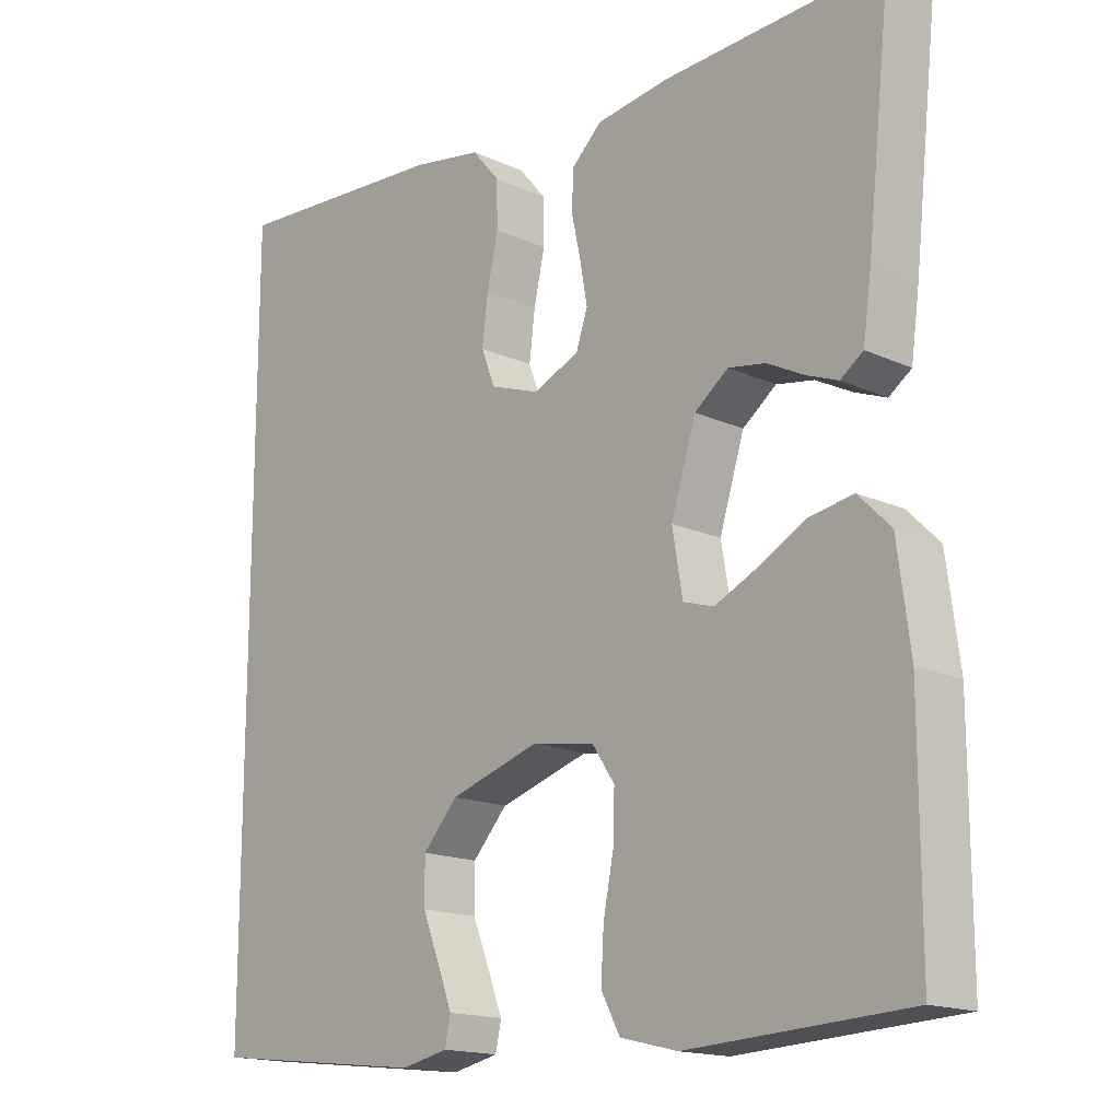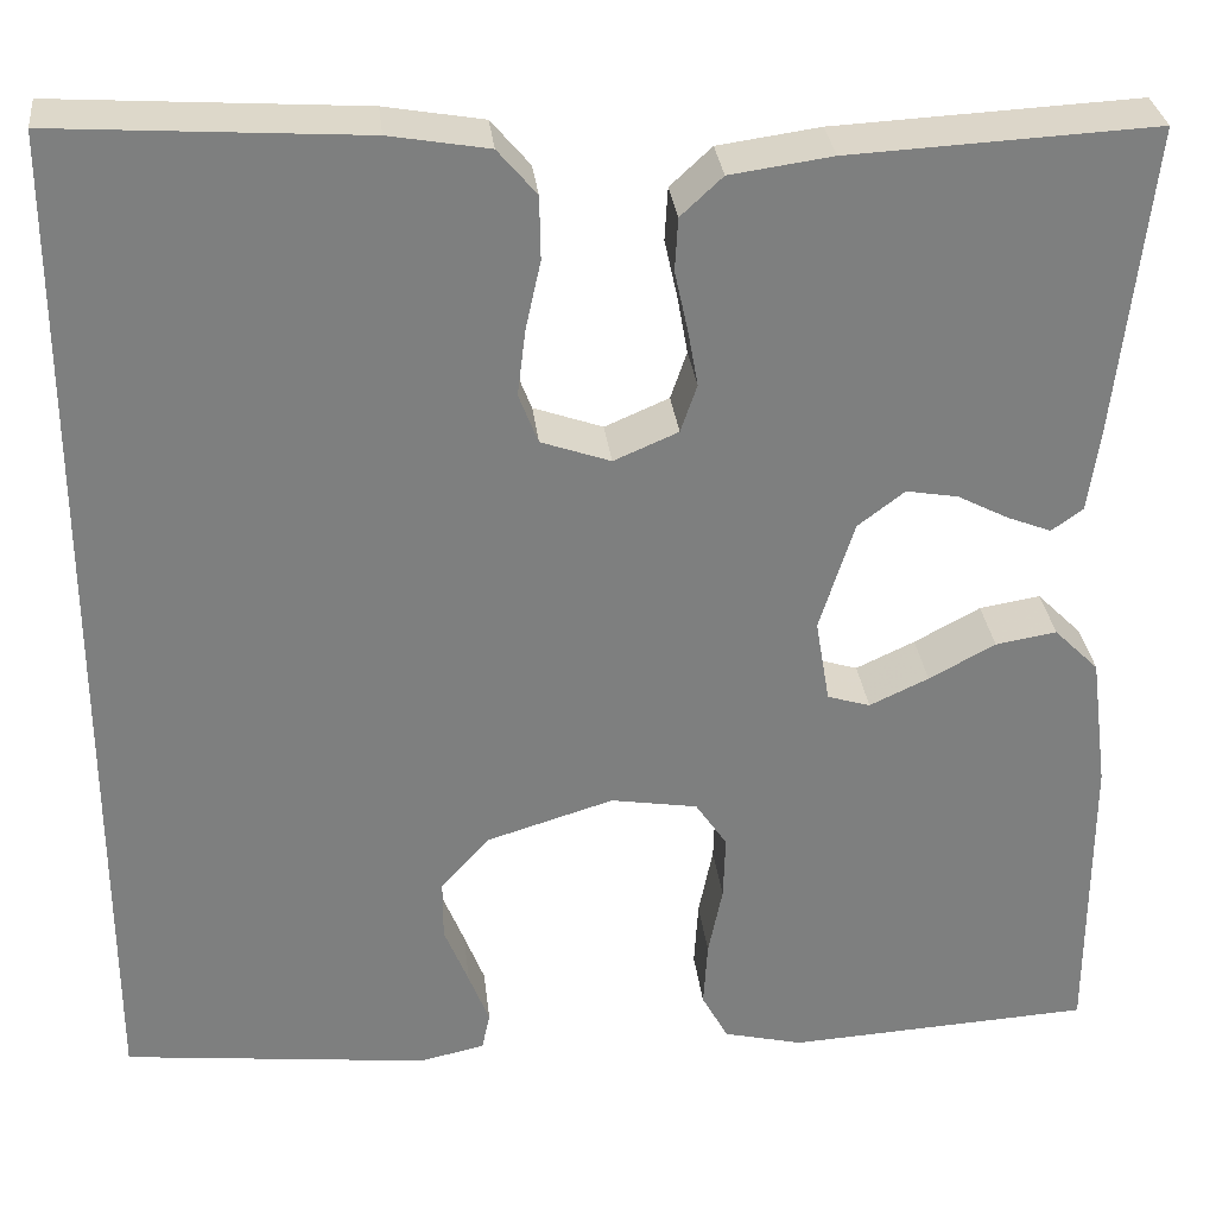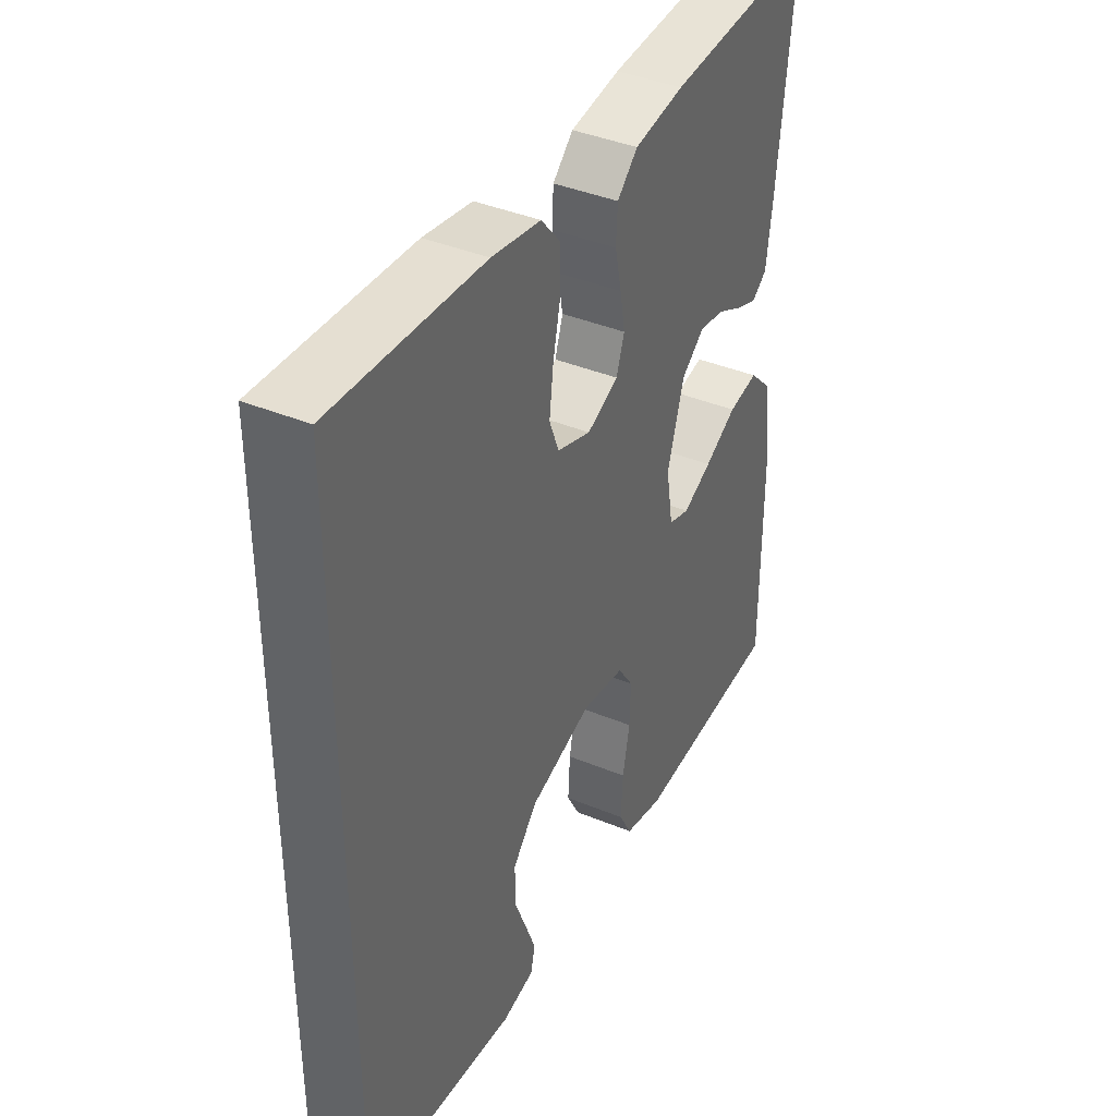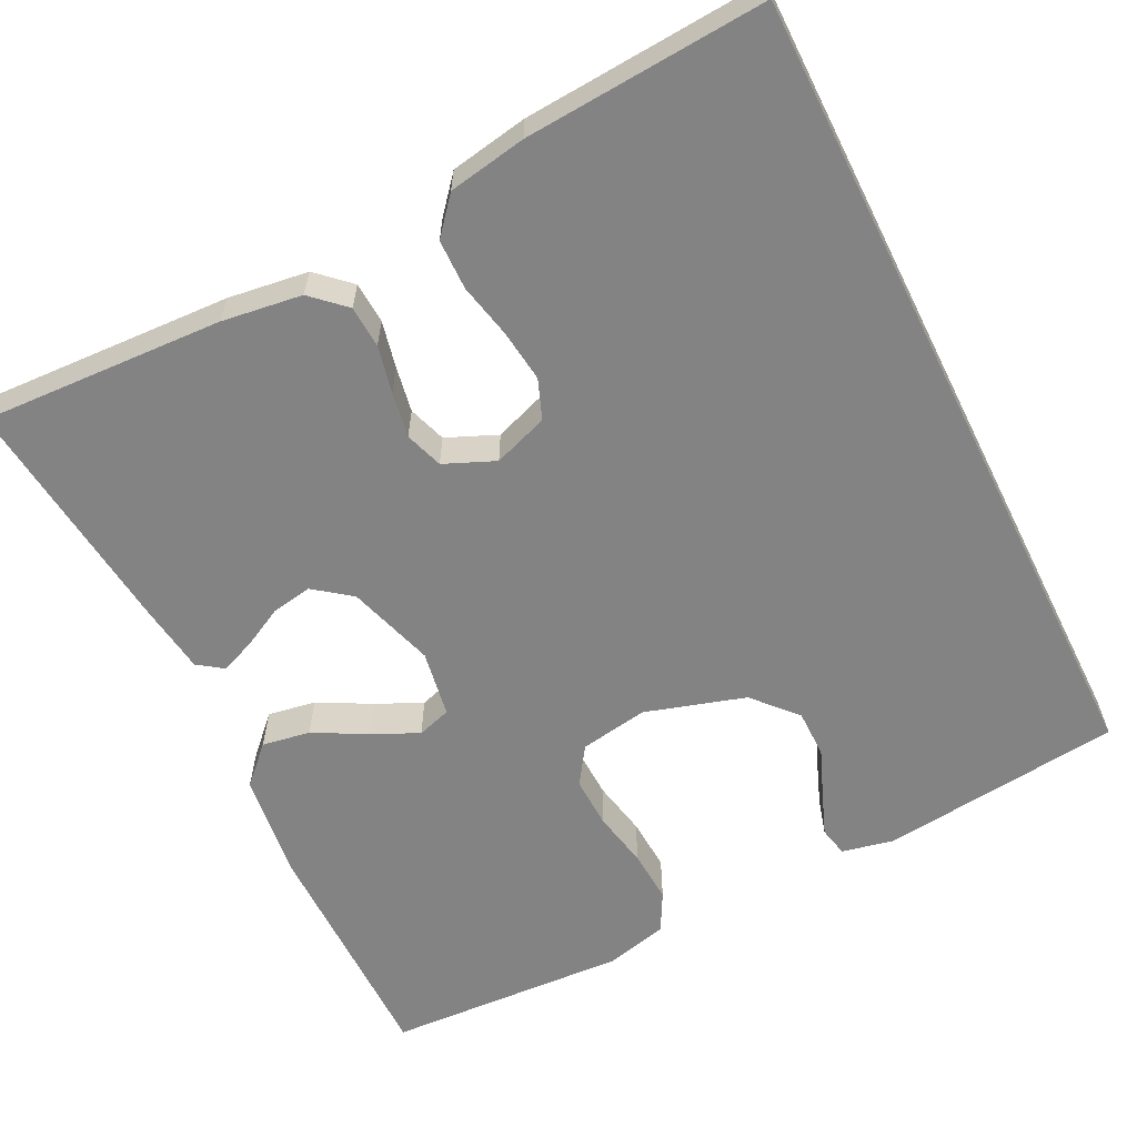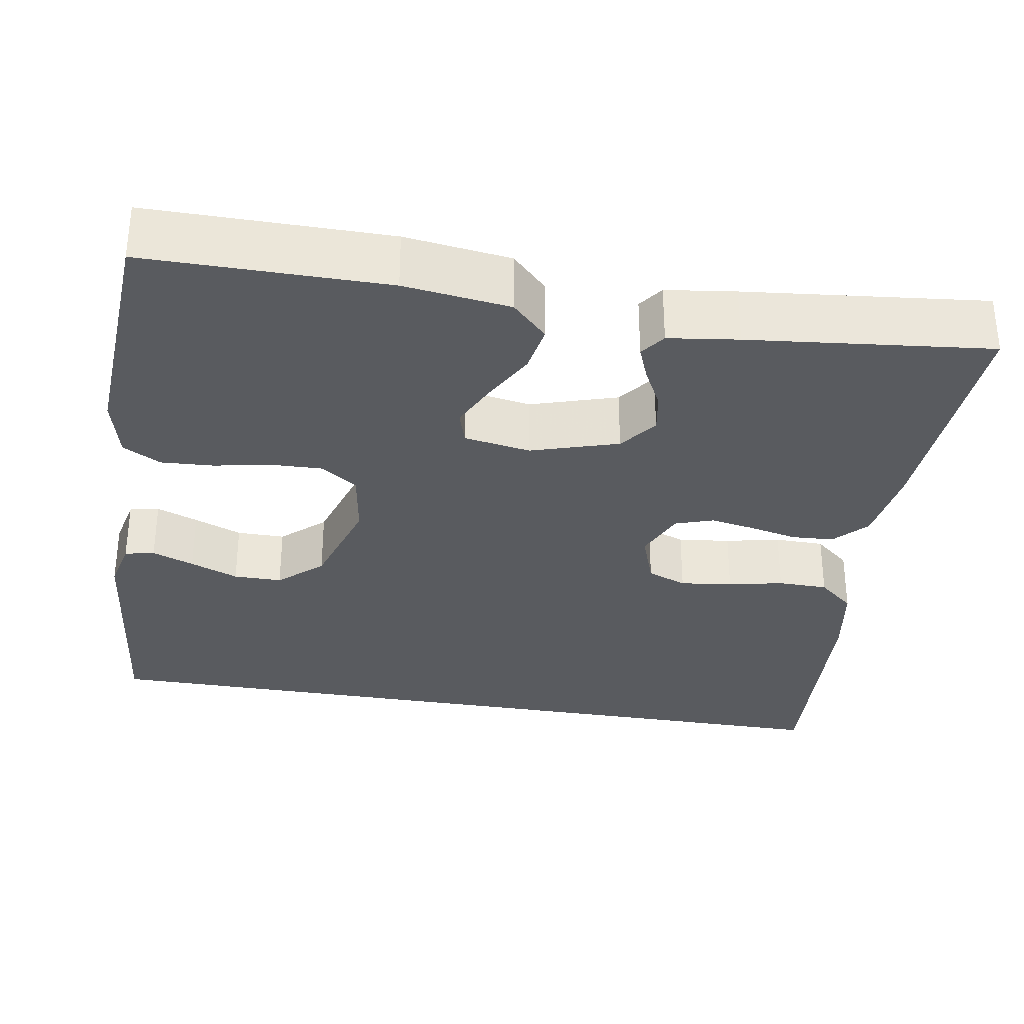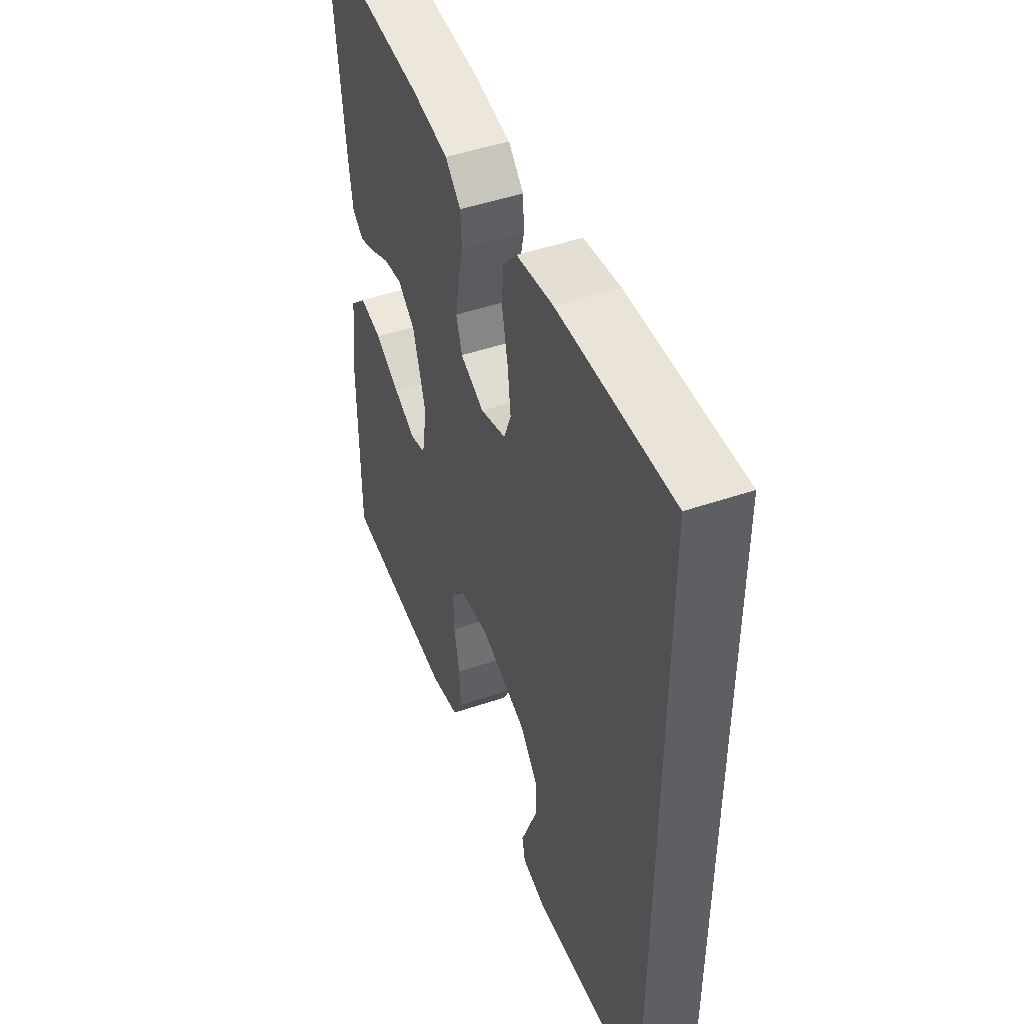
<metadata>
{"format":"obj","ext":"obj","renderer":"f3d","projection":"perspective","resolution":1024,"background":"white","views":[{"elev":-16.3,"azim":-133.0,"up":"+Z"},{"elev":30.8,"azim":173.5,"up":"+Z"},{"elev":40.2,"azim":116.9,"up":"+Z"},{"elev":-61.2,"azim":26.5,"up":"+Y"},{"elev":-32.1,"azim":-99.7,"up":"+Y"},{"elev":47.8,"azim":69.0,"up":"+Z"}]}
</metadata>
<code>
v 0.5 0.07 0.542
v 0.5 0.07 -0.471
v 0.2 0.07 -0.504
v 0.136 0.07 -0.49
v 0.128 0.07 -0.453
v 0.148 0.07 -0.401
v 0.172 0.07 -0.341
v 0.172 0.07 -0.281
v 0.124 0.07 -0.228
v 0 0.07 -0.19
v -0.085 0.07 -0.204
v -0.116 0.07 -0.25
v -0.114 0.07 -0.314
v -0.1 0.07 -0.384
v -0.096 0.07 -0.45
v -0.122 0.07 -0.498
v -0.2 0.07 -0.517
v -0.5 0.07 -0.5
v -0.5 0.07 -0.2
v -0.483 0.07 -0.068
v -0.439 0.07 -0.024
v -0.379 0.07 -0.034
v -0.314 0.07 -0.069
v -0.256 0.07 -0.096
v -0.214 0.07 -0.083
v -0.2 0.07 0
v -0.234 0.07 0.108
v -0.28 0.07 0.143
v -0.331 0.07 0.134
v -0.381 0.07 0.108
v -0.424 0.07 0.091
v -0.455 0.07 0.113
v -0.467 0.07 0.2
v -0.5 0.07 0.5
v -0.2 0.07 0.485
v -0.1 0.07 0.471
v -0.059 0.07 0.433
v -0.056 0.07 0.381
v -0.069 0.07 0.322
v -0.079 0.07 0.266
v -0.063 0.07 0.219
v 0 0.07 0.192
v 0.068 0.07 0.216
v 0.087 0.07 0.265
v 0.079 0.07 0.33
v 0.064 0.07 0.398
v 0.065 0.07 0.46
v 0.103 0.07 0.505
v 0.2 0.07 0.522
v 0.5 0 0.542
v 0.5 0 -0.471
v 0.2 0 -0.504
v 0.136 0 -0.49
v 0.128 0 -0.453
v 0.148 0 -0.401
v 0.172 0 -0.341
v 0.172 0 -0.281
v 0.124 0 -0.228
v 0 0 -0.19
v -0.085 0 -0.204
v -0.116 0 -0.25
v -0.114 0 -0.314
v -0.1 0 -0.384
v -0.096 0 -0.45
v -0.122 0 -0.498
v -0.2 0 -0.517
v -0.5 0 -0.5
v -0.5 0 -0.2
v -0.483 0 -0.068
v -0.439 0 -0.024
v -0.379 0 -0.034
v -0.314 0 -0.069
v -0.256 0 -0.096
v -0.214 0 -0.083
v -0.2 0 0
v -0.234 0 0.108
v -0.28 0 0.143
v -0.331 0 0.134
v -0.381 0 0.108
v -0.424 0 0.091
v -0.455 0 0.113
v -0.467 0 0.2
v -0.5 0 0.5
v -0.2 0 0.485
v -0.1 0 0.471
v -0.059 0 0.433
v -0.056 0 0.381
v -0.069 0 0.322
v -0.079 0 0.266
v -0.063 0 0.219
v 0 0 0.192
v 0.068 0 0.216
v 0.087 0 0.265
v 0.079 0 0.33
v 0.064 0 0.398
v 0.065 0 0.46
v 0.103 0 0.505
v 0.2 0 0.522
f 45 46 47 48
f 44 45 48 49
f 43 44 49 1
f 36 37 38 39
f 36 39 40
f 35 36 40
f 34 35 40 41
f 32 33 34 41
f 29 30 31 32
f 28 29 32 41
f 20 21 22 23
f 20 23 24
f 19 20 24
f 18 19 24 25
f 16 17 18 25
f 13 14 15 16
f 12 13 16 25
f 4 5 6 7
f 2 3 4 7
f 2 7 8
f 43 1 2 8
f 42 43 8 9
f 27 28 41 42
f 26 27 42 9
f 11 12 25 26
f 10 11 26
f 9 10 26
f 97 96 95 94
f 98 97 94 93
f 50 98 93 92
f 88 87 86 85
f 89 88 85
f 89 85 84
f 90 89 84 83
f 90 83 82 81
f 81 80 79 78
f 90 81 78 77
f 72 71 70 69
f 73 72 69
f 73 69 68
f 74 73 68 67
f 74 67 66 65
f 65 64 63 62
f 74 65 62 61
f 56 55 54 53
f 56 53 52 51
f 57 56 51
f 57 51 50 92
f 58 57 92 91
f 91 90 77 76
f 58 91 76 75
f 75 74 61 60
f 75 60 59
f 75 59 58
f 1 50 51 2
f 2 51 52 3
f 3 52 53 4
f 4 53 54 5
f 5 54 55 6
f 6 55 56 7
f 7 56 57 8
f 8 57 58 9
f 9 58 59 10
f 10 59 60 11
f 11 60 61 12
f 12 61 62 13
f 13 62 63 14
f 14 63 64 15
f 15 64 65 16
f 16 65 66 17
f 17 66 67 18
f 18 67 68 19
f 19 68 69 20
f 20 69 70 21
f 21 70 71 22
f 22 71 72 23
f 23 72 73 24
f 24 73 74 25
f 25 74 75 26
f 26 75 76 27
f 27 76 77 28
f 28 77 78 29
f 29 78 79 30
f 30 79 80 31
f 31 80 81 32
f 32 81 82 33
f 33 82 83 34
f 34 83 84 35
f 35 84 85 36
f 36 85 86 37
f 37 86 87 38
f 38 87 88 39
f 39 88 89 40
f 40 89 90 41
f 41 90 91 42
f 42 91 92 43
f 43 92 93 44
f 44 93 94 45
f 45 94 95 46
f 46 95 96 47
f 47 96 97 48
f 48 97 98 49
f 49 98 50 1

</code>
